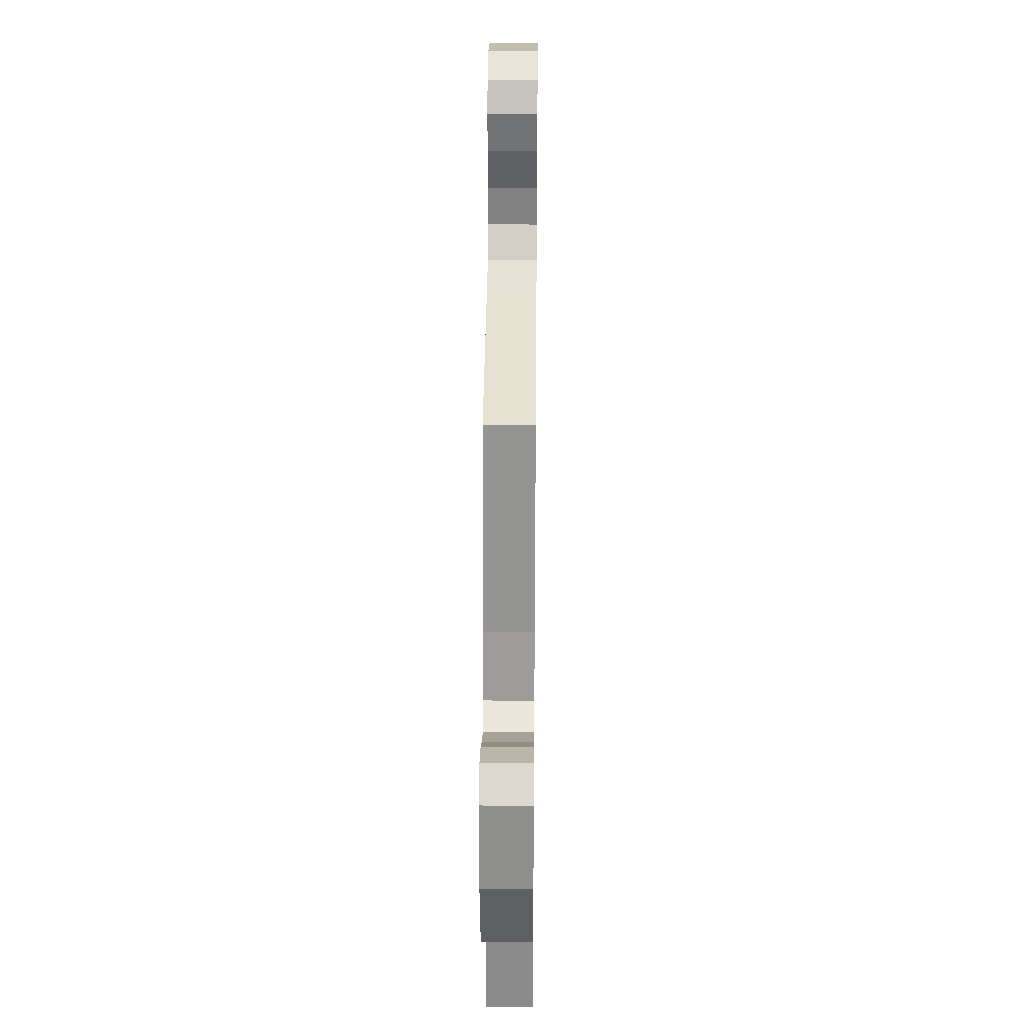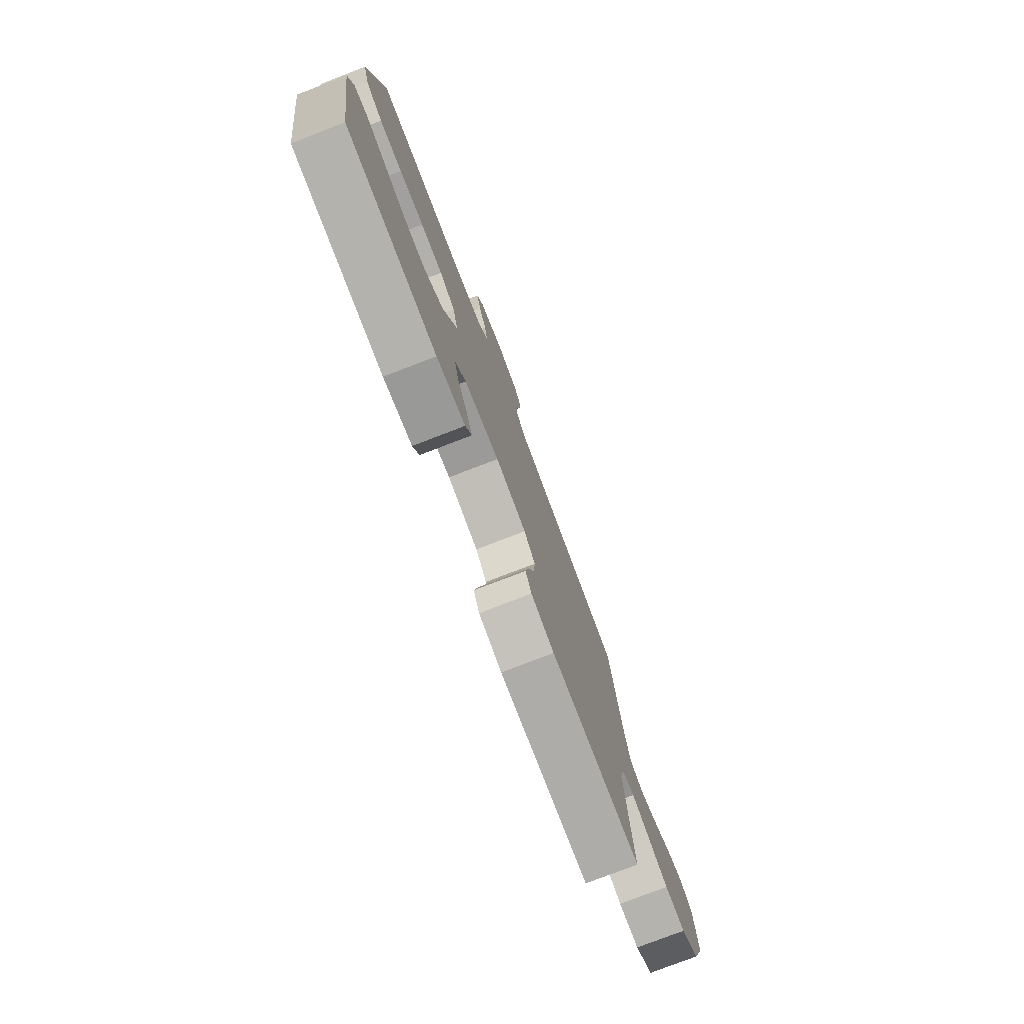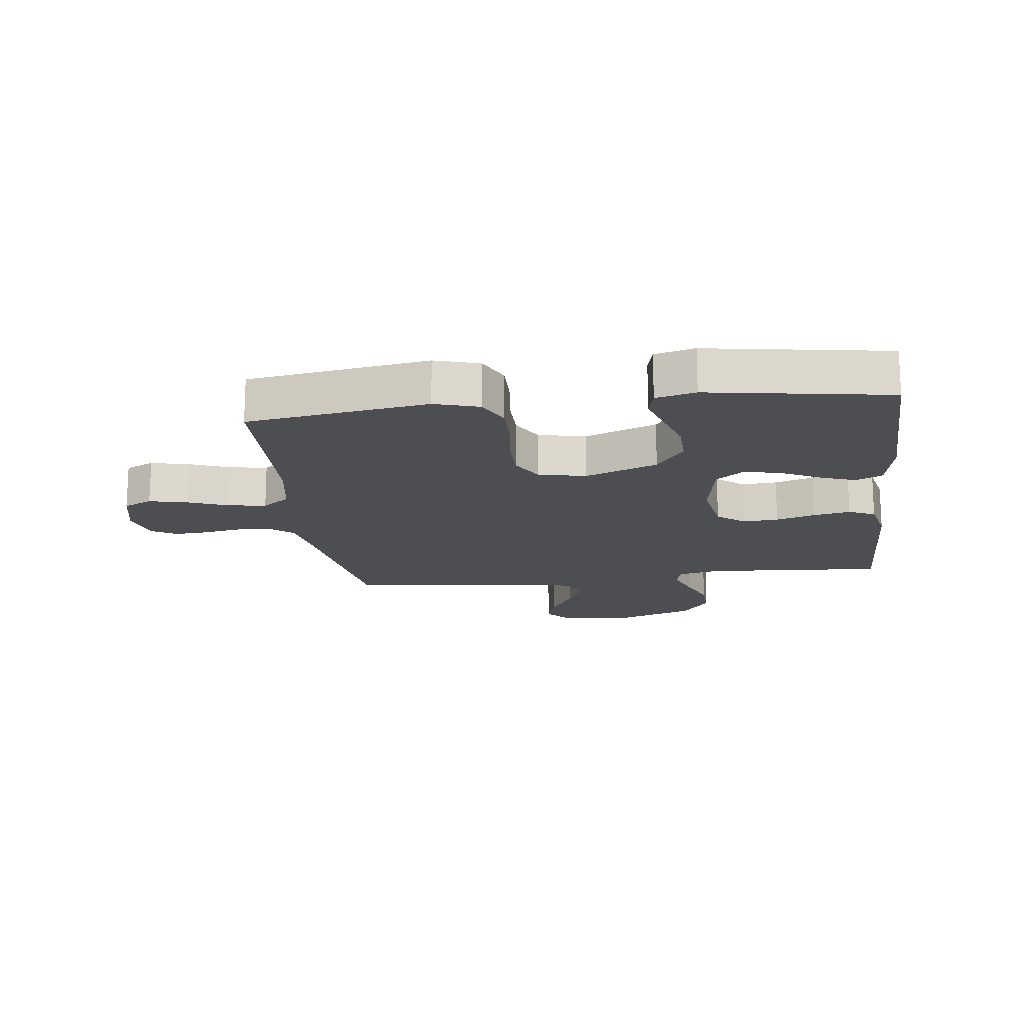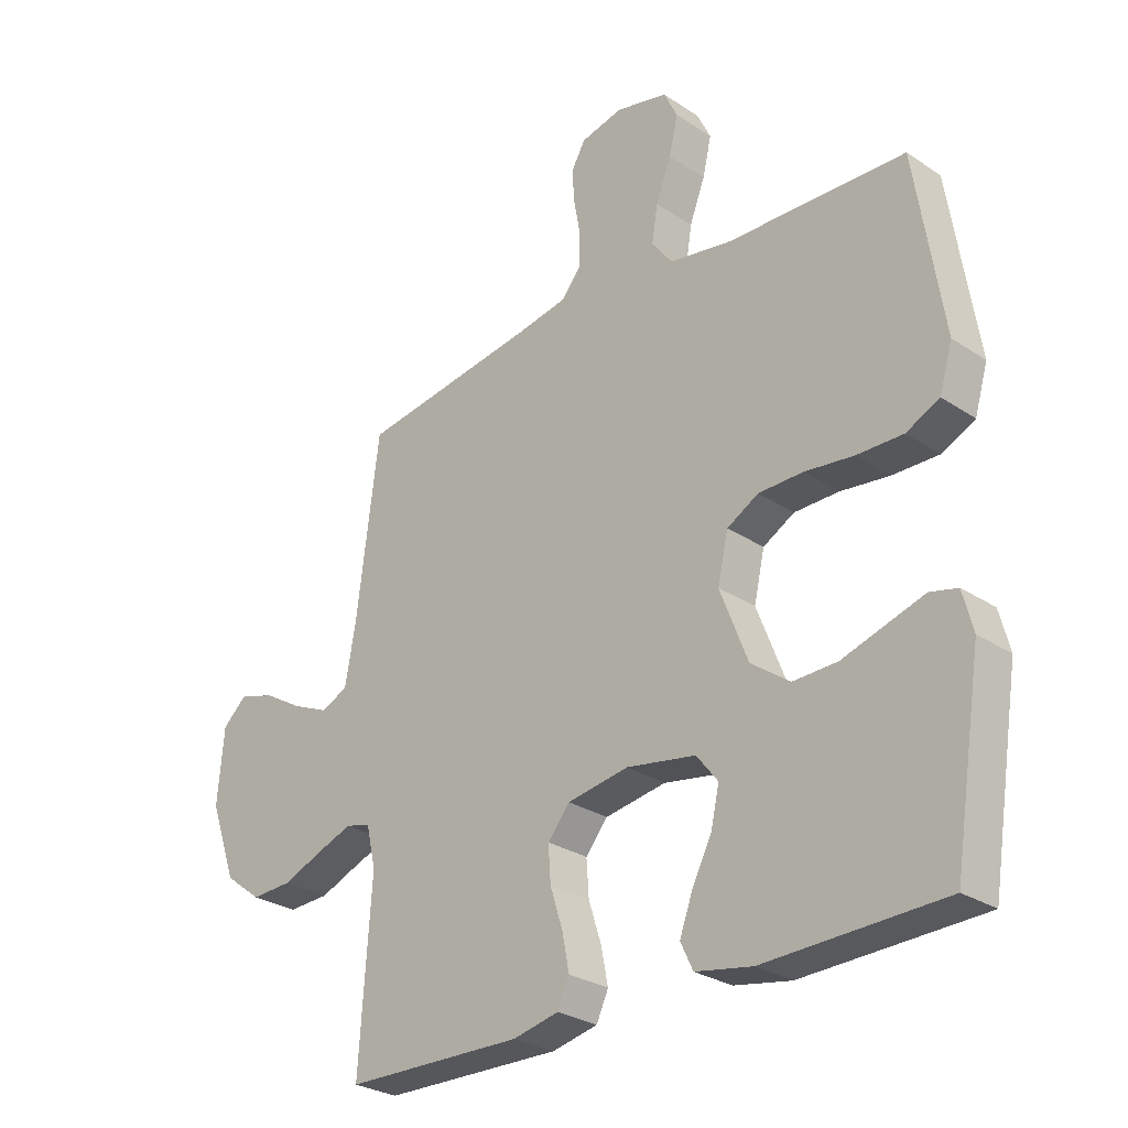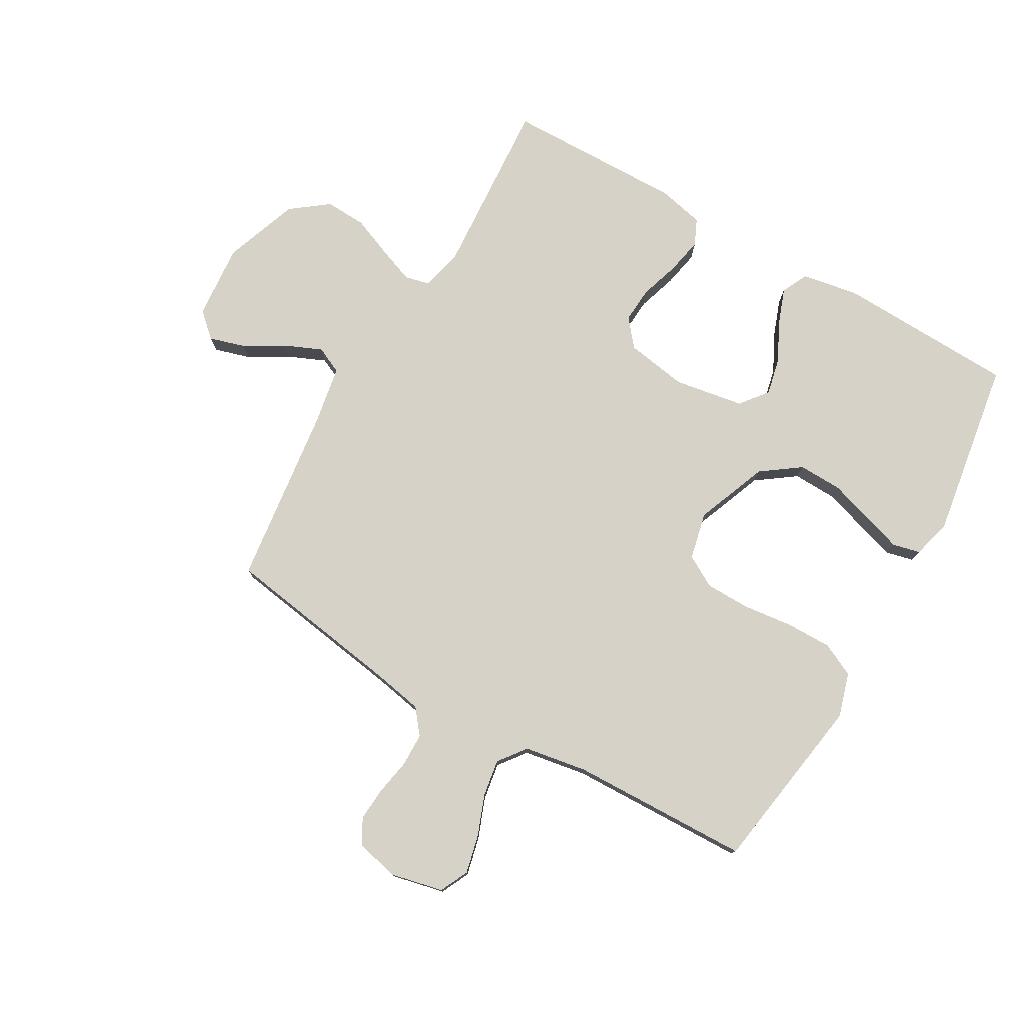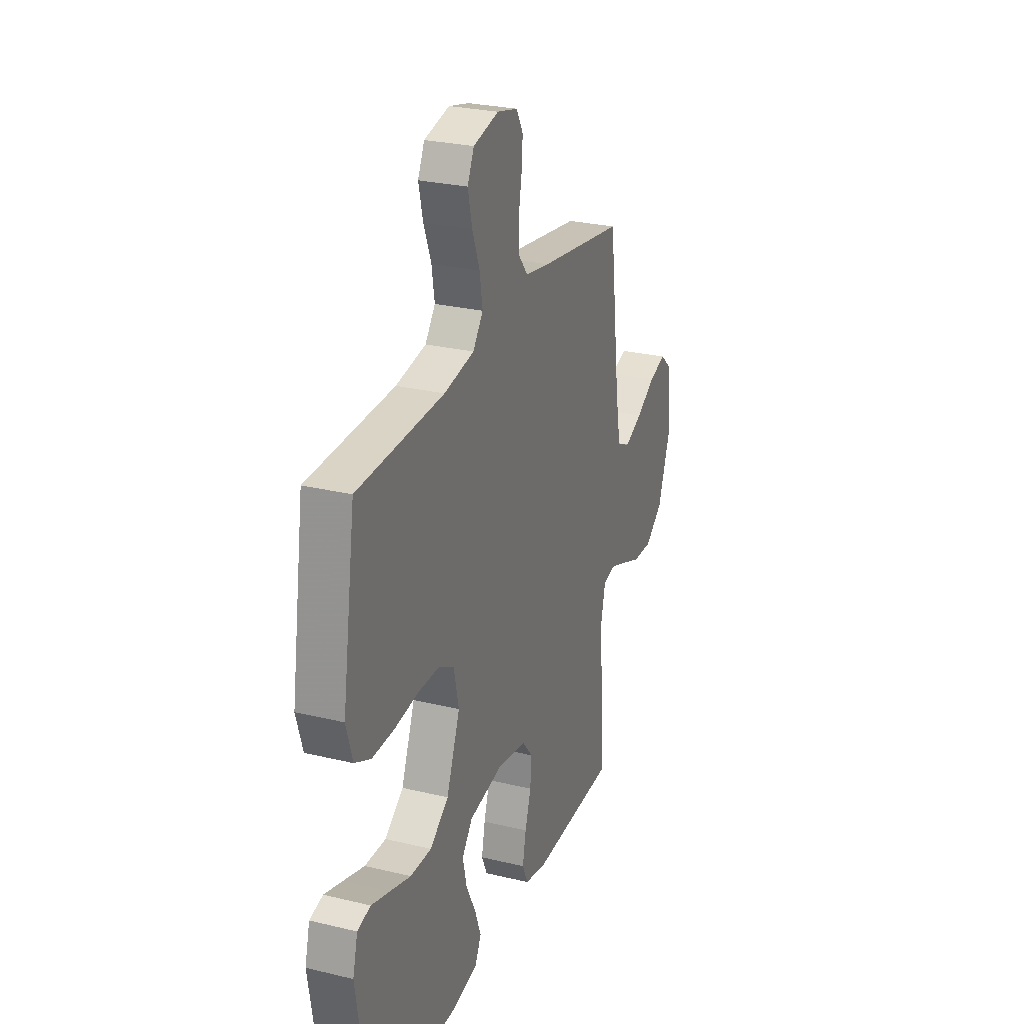
<metadata>
{"format":"obj","ext":"obj","renderer":"f3d","projection":"perspective","resolution":1024,"background":"white","views":[{"elev":30.1,"azim":-89.4,"up":"+Z"},{"elev":-78.0,"azim":111.0,"up":"+Z"},{"elev":-16.7,"azim":97.0,"up":"+Y"},{"elev":-27.9,"azim":44.7,"up":"+Z"},{"elev":77.4,"azim":30.0,"up":"+Y"},{"elev":26.9,"azim":110.6,"up":"+Z"}]}
</metadata>
<code>
v -0.5 0.07 0.5
v -0.2 0.07 0.546
v -0.114 0.07 0.562
v -0.081 0.07 0.603
v -0.08 0.07 0.659
v -0.091 0.07 0.72
v -0.095 0.07 0.776
v -0.071 0.07 0.818
v 0 0.07 0.835
v 0.088 0.07 0.815
v 0.111 0.07 0.767
v 0.096 0.07 0.703
v 0.07 0.07 0.635
v 0.06 0.07 0.573
v 0.095 0.07 0.527
v 0.2 0.07 0.509
v 0.5 0.07 0.5
v 0.546 0.07 0.2
v 0.524 0.07 0.126
v 0.468 0.07 0.099
v 0.391 0.07 0.1
v 0.308 0.07 0.11
v 0.233 0.07 0.109
v 0.18 0.07 0.079
v 0.162 0.07 0
v 0.209 0.07 -0.121
v 0.274 0.07 -0.168
v 0.348 0.07 -0.166
v 0.421 0.07 -0.143
v 0.485 0.07 -0.123
v 0.531 0.07 -0.134
v 0.548 0.07 -0.2
v 0.5 0.07 -0.5
v 0.2 0.07 -0.51
v 0.105 0.07 -0.493
v 0.084 0.07 -0.449
v 0.106 0.07 -0.389
v 0.139 0.07 -0.324
v 0.153 0.07 -0.262
v 0.117 0.07 -0.216
v 0 0.07 -0.196
v -0.103 0.07 -0.213
v -0.14 0.07 -0.258
v -0.136 0.07 -0.318
v -0.115 0.07 -0.384
v -0.103 0.07 -0.445
v -0.123 0.07 -0.489
v -0.2 0.07 -0.506
v -0.5 0.07 -0.5
v -0.479 0.07 -0.2
v -0.495 0.07 -0.13
v -0.537 0.07 -0.12
v -0.596 0.07 -0.142
v -0.665 0.07 -0.17
v -0.734 0.07 -0.173
v -0.796 0.07 -0.126
v -0.841 0.07 0
v -0.83 0.07 0.126
v -0.789 0.07 0.163
v -0.729 0.07 0.145
v -0.663 0.07 0.106
v -0.601 0.07 0.079
v -0.556 0.07 0.1
v -0.538 0.07 0.2
v -0.5 0 0.5
v -0.2 0 0.546
v -0.114 0 0.562
v -0.081 0 0.603
v -0.08 0 0.659
v -0.091 0 0.72
v -0.095 0 0.776
v -0.071 0 0.818
v 0 0 0.835
v 0.088 0 0.815
v 0.111 0 0.767
v 0.096 0 0.703
v 0.07 0 0.635
v 0.06 0 0.573
v 0.095 0 0.527
v 0.2 0 0.509
v 0.5 0 0.5
v 0.546 0 0.2
v 0.524 0 0.126
v 0.468 0 0.099
v 0.391 0 0.1
v 0.308 0 0.11
v 0.233 0 0.109
v 0.18 0 0.079
v 0.162 0 0
v 0.209 0 -0.121
v 0.274 0 -0.168
v 0.348 0 -0.166
v 0.421 0 -0.143
v 0.485 0 -0.123
v 0.531 0 -0.134
v 0.548 0 -0.2
v 0.5 0 -0.5
v 0.2 0 -0.51
v 0.105 0 -0.493
v 0.084 0 -0.449
v 0.106 0 -0.389
v 0.139 0 -0.324
v 0.153 0 -0.262
v 0.117 0 -0.216
v 0 0 -0.196
v -0.103 0 -0.213
v -0.14 0 -0.258
v -0.136 0 -0.318
v -0.115 0 -0.384
v -0.103 0 -0.445
v -0.123 0 -0.489
v -0.2 0 -0.506
v -0.5 0 -0.5
v -0.479 0 -0.2
v -0.495 0 -0.13
v -0.537 0 -0.12
v -0.596 0 -0.142
v -0.665 0 -0.17
v -0.734 0 -0.173
v -0.796 0 -0.126
v -0.841 0 0
v -0.83 0 0.126
v -0.789 0 0.163
v -0.729 0 0.145
v -0.663 0 0.106
v -0.601 0 0.079
v -0.556 0 0.1
v -0.538 0 0.2
f 59 60 61
f 58 59 61
f 57 58 61
f 56 57 61
f 55 56 61
f 54 55 61
f 53 54 61
f 52 53 61 62
f 51 52 62 63
f 48 49 50
f 47 48 50
f 46 47 50
f 45 46 50
f 44 45 50
f 43 44 50 51
f 51 63 64
f 43 51 64
f 42 43 64
f 36 37 38
f 35 36 38
f 34 35 38
f 33 34 38
f 32 33 38
f 31 32 38
f 30 31 38
f 29 30 38
f 28 29 38
f 27 28 38 39
f 26 27 39 40
f 20 21 22
f 19 20 22
f 18 19 22
f 17 18 22
f 16 17 22
f 15 16 22 23
f 14 15 23 24
f 11 12 13
f 10 11 13
f 9 10 13
f 8 9 13
f 7 8 13
f 6 7 13
f 5 6 13
f 4 5 13 14
f 14 24 25
f 4 14 25
f 3 4 25
f 64 1 2
f 42 64 2
f 41 42 2
f 26 40 41
f 25 26 41
f 3 25 41
f 2 3 41
f 125 124 123
f 125 123 122
f 125 122 121
f 125 121 120
f 125 120 119
f 125 119 118
f 125 118 117
f 126 125 117 116
f 127 126 116 115
f 114 113 112
f 114 112 111
f 114 111 110
f 114 110 109
f 114 109 108
f 115 114 108 107
f 128 127 115
f 128 115 107
f 128 107 106
f 102 101 100
f 102 100 99
f 102 99 98
f 102 98 97
f 102 97 96
f 102 96 95
f 102 95 94
f 102 94 93
f 102 93 92
f 103 102 92 91
f 104 103 91 90
f 86 85 84
f 86 84 83
f 86 83 82
f 86 82 81
f 86 81 80
f 87 86 80 79
f 88 87 79 78
f 77 76 75
f 77 75 74
f 77 74 73
f 77 73 72
f 77 72 71
f 77 71 70
f 77 70 69
f 78 77 69 68
f 89 88 78
f 89 78 68
f 89 68 67
f 66 65 128
f 66 128 106
f 66 106 105
f 105 104 90
f 105 90 89
f 105 89 67
f 105 67 66
f 1 65 66 2
f 2 66 67 3
f 3 67 68 4
f 4 68 69 5
f 5 69 70 6
f 6 70 71 7
f 7 71 72 8
f 8 72 73 9
f 9 73 74 10
f 10 74 75 11
f 11 75 76 12
f 12 76 77 13
f 13 77 78 14
f 14 78 79 15
f 15 79 80 16
f 16 80 81 17
f 17 81 82 18
f 18 82 83 19
f 19 83 84 20
f 20 84 85 21
f 21 85 86 22
f 22 86 87 23
f 23 87 88 24
f 24 88 89 25
f 25 89 90 26
f 26 90 91 27
f 27 91 92 28
f 28 92 93 29
f 29 93 94 30
f 30 94 95 31
f 31 95 96 32
f 32 96 97 33
f 33 97 98 34
f 34 98 99 35
f 35 99 100 36
f 36 100 101 37
f 37 101 102 38
f 38 102 103 39
f 39 103 104 40
f 40 104 105 41
f 41 105 106 42
f 42 106 107 43
f 43 107 108 44
f 44 108 109 45
f 45 109 110 46
f 46 110 111 47
f 47 111 112 48
f 48 112 113 49
f 49 113 114 50
f 50 114 115 51
f 51 115 116 52
f 52 116 117 53
f 53 117 118 54
f 54 118 119 55
f 55 119 120 56
f 56 120 121 57
f 57 121 122 58
f 58 122 123 59
f 59 123 124 60
f 60 124 125 61
f 61 125 126 62
f 62 126 127 63
f 63 127 128 64
f 64 128 65 1

</code>
